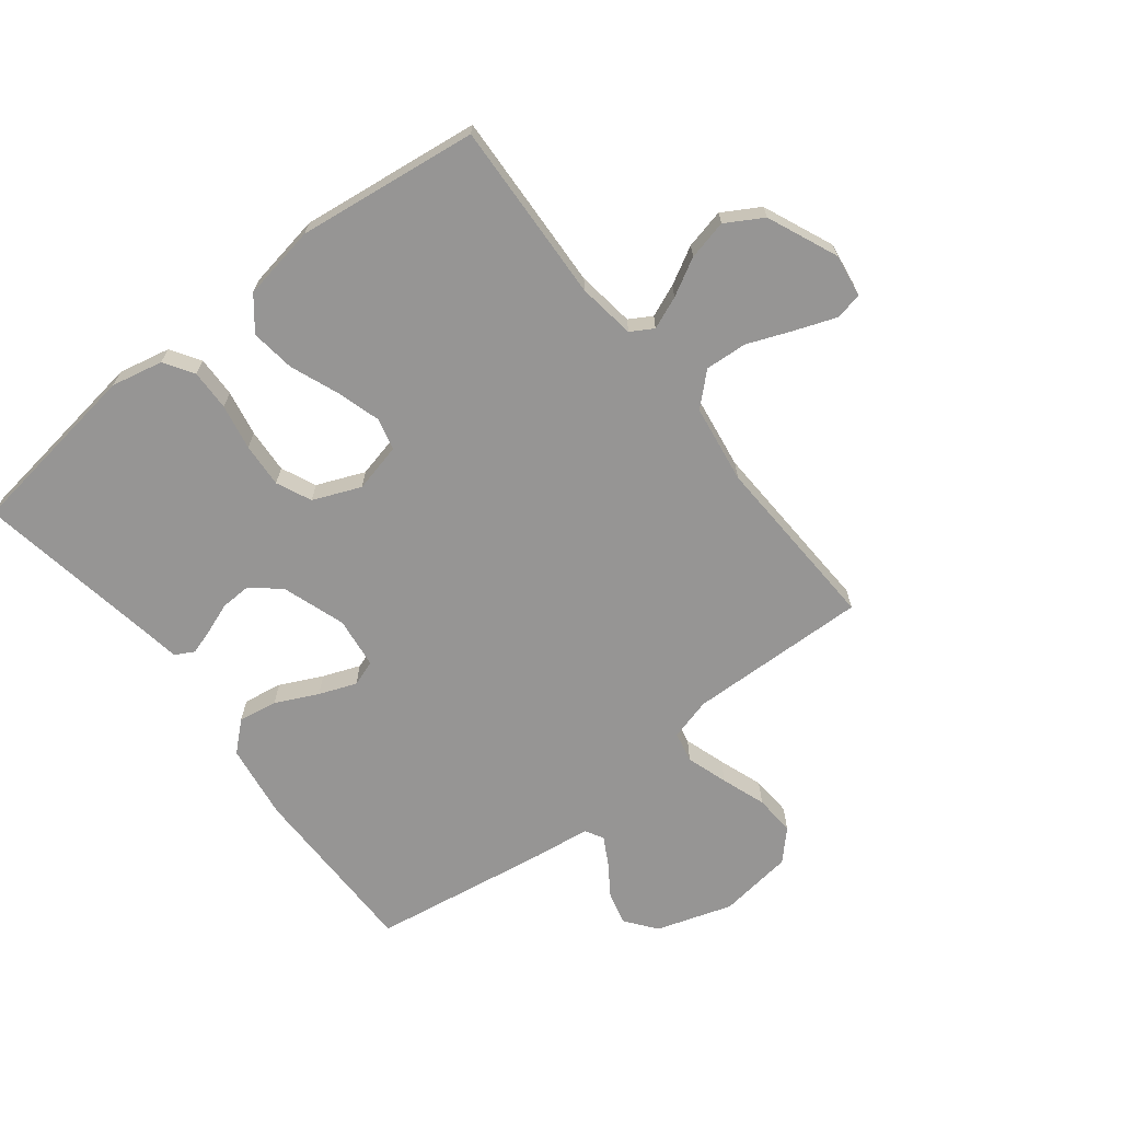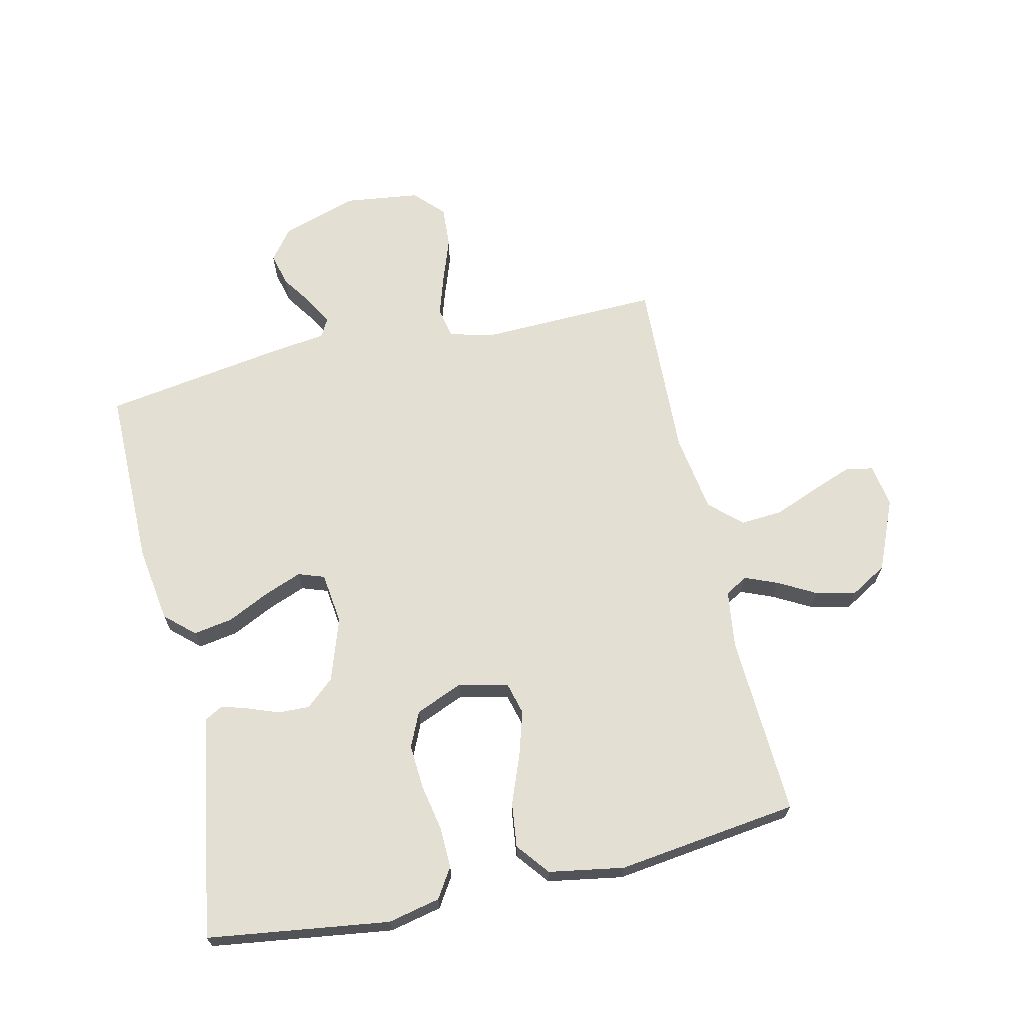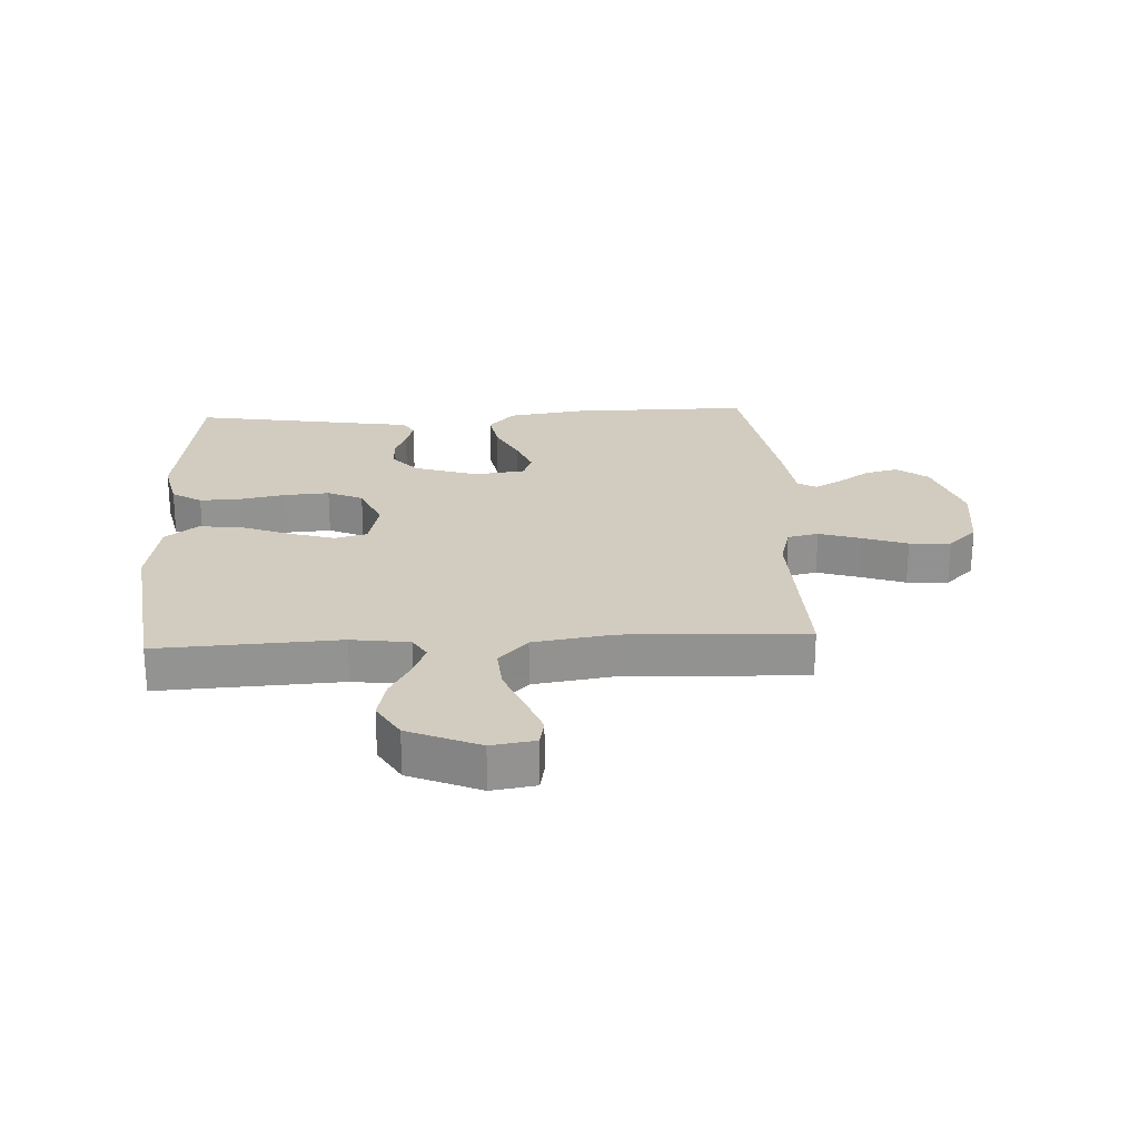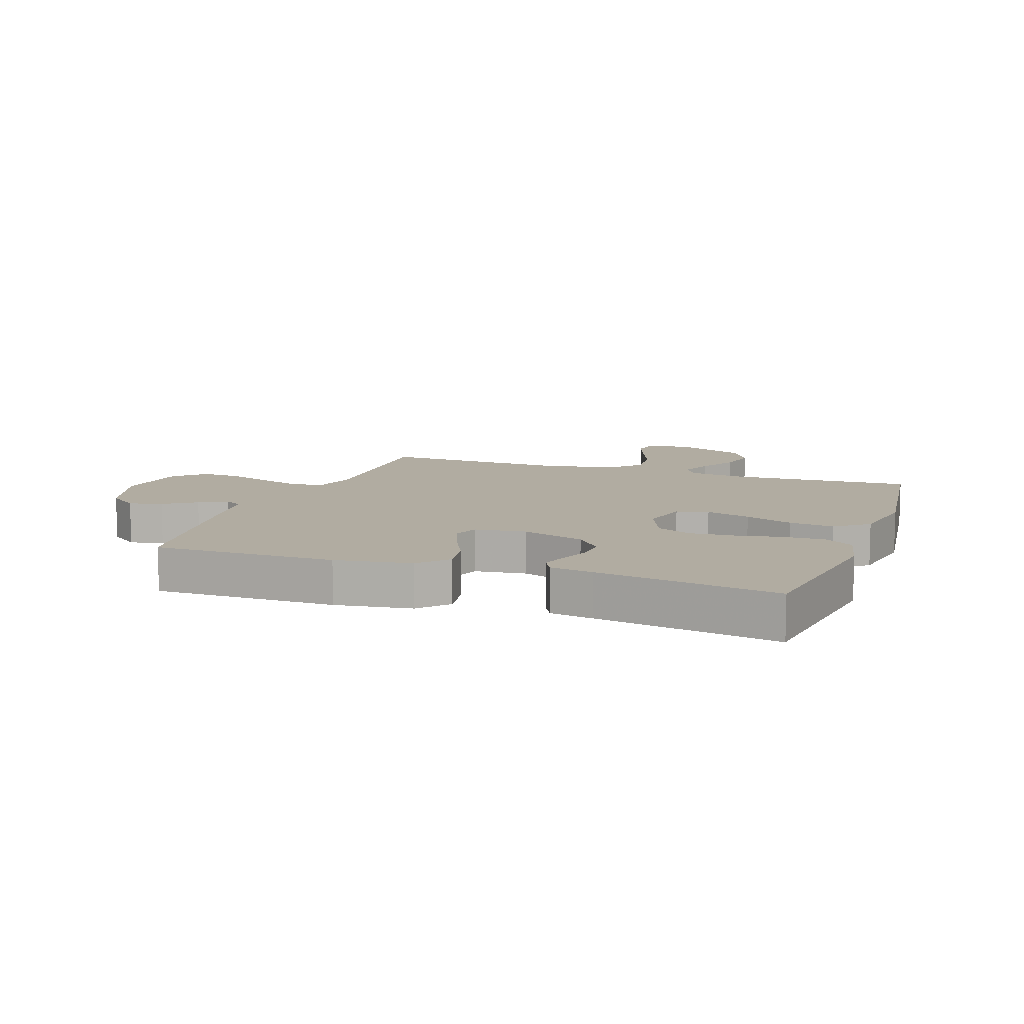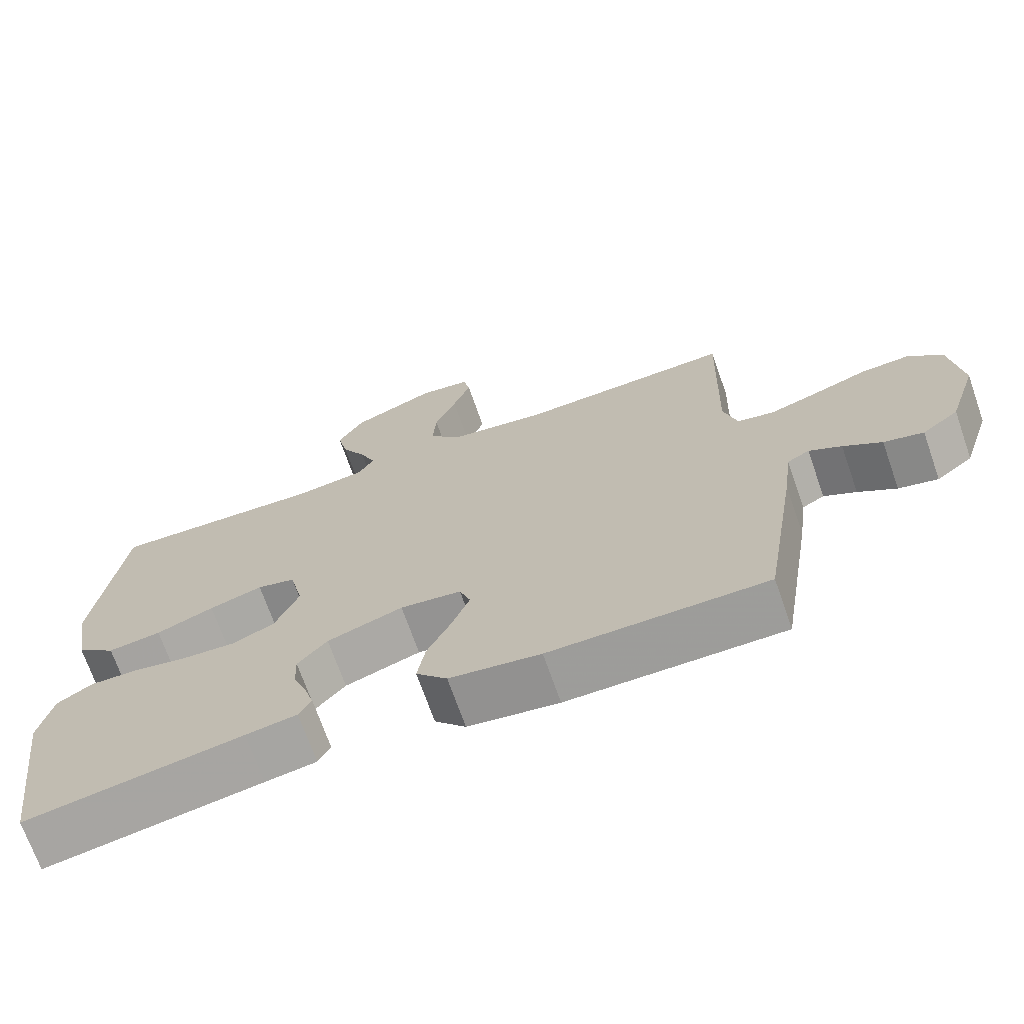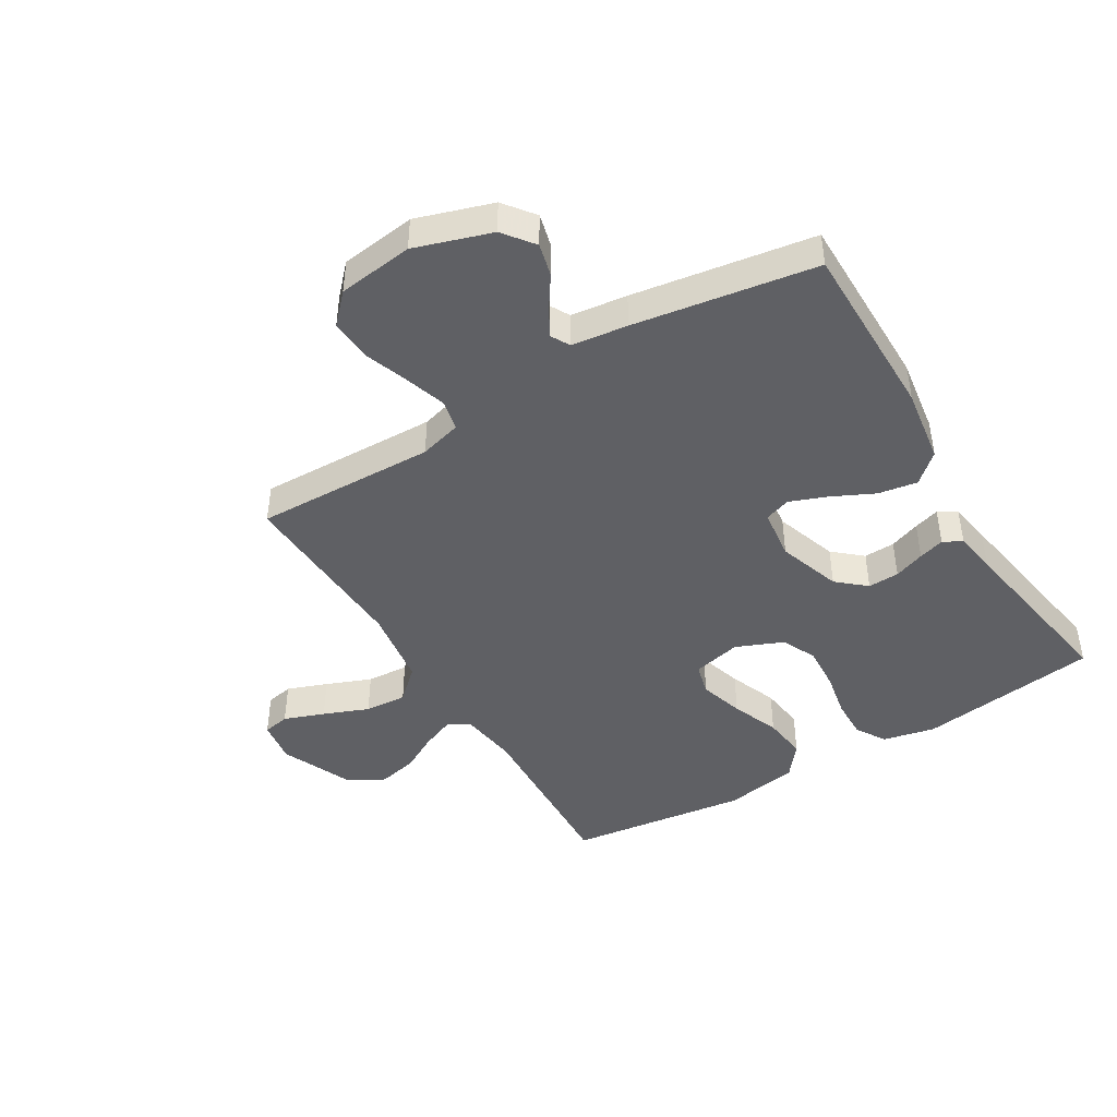
<metadata>
{"format":"obj","ext":"obj","renderer":"f3d","projection":"perspective","resolution":1024,"background":"white","views":[{"elev":-67.5,"azim":-51.8,"up":"+Y"},{"elev":67.0,"azim":-102.8,"up":"+Y"},{"elev":23.8,"azim":-3.0,"up":"+Y"},{"elev":10.2,"azim":-160.3,"up":"+Y"},{"elev":-70.4,"azim":19.3,"up":"+Z"},{"elev":-44.2,"azim":121.2,"up":"+Y"}]}
</metadata>
<code>
v 0.5 0.07 -0.5
v 0.2 0.07 -0.499
v 0.074 0.07 -0.48
v 0.031 0.07 -0.432
v 0.042 0.07 -0.367
v 0.076 0.07 -0.297
v 0.1 0.07 -0.235
v 0.085 0.07 -0.192
v 0 0.07 -0.181
v -0.105 0.07 -0.216
v -0.146 0.07 -0.263
v -0.144 0.07 -0.315
v -0.125 0.07 -0.366
v -0.112 0.07 -0.409
v -0.129 0.07 -0.44
v -0.2 0.07 -0.451
v -0.5 0.07 -0.5
v -0.541 0.07 -0.2
v -0.522 0.07 -0.114
v -0.473 0.07 -0.083
v -0.405 0.07 -0.085
v -0.329 0.07 -0.1
v -0.255 0.07 -0.105
v -0.197 0.07 -0.079
v -0.164 0.07 0
v -0.183 0.07 0.081
v -0.236 0.07 0.095
v -0.31 0.07 0.073
v -0.39 0.07 0.042
v -0.464 0.07 0.033
v -0.518 0.07 0.076
v -0.539 0.07 0.2
v -0.5 0.07 0.5
v -0.2 0.07 0.485
v -0.104 0.07 0.498
v -0.082 0.07 0.535
v -0.104 0.07 0.589
v -0.138 0.07 0.651
v -0.153 0.07 0.717
v -0.117 0.07 0.778
v 0 0.07 0.828
v 0.072 0.07 0.817
v 0.081 0.07 0.772
v 0.056 0.07 0.705
v 0.026 0.07 0.63
v 0.021 0.07 0.56
v 0.069 0.07 0.508
v 0.2 0.07 0.488
v 0.5 0.07 0.5
v 0.491 0.07 0.2
v 0.51 0.07 0.13
v 0.561 0.07 0.119
v 0.63 0.07 0.141
v 0.704 0.07 0.167
v 0.772 0.07 0.171
v 0.82 0.07 0.125
v 0.836 0.07 0
v 0.795 0.07 -0.126
v 0.744 0.07 -0.165
v 0.689 0.07 -0.151
v 0.636 0.07 -0.115
v 0.591 0.07 -0.09
v 0.56 0.07 -0.107
v 0.548 0.07 -0.2
v 0.5 0 -0.5
v 0.2 0 -0.499
v 0.074 0 -0.48
v 0.031 0 -0.432
v 0.042 0 -0.367
v 0.076 0 -0.297
v 0.1 0 -0.235
v 0.085 0 -0.192
v 0 0 -0.181
v -0.105 0 -0.216
v -0.146 0 -0.263
v -0.144 0 -0.315
v -0.125 0 -0.366
v -0.112 0 -0.409
v -0.129 0 -0.44
v -0.2 0 -0.451
v -0.5 0 -0.5
v -0.541 0 -0.2
v -0.522 0 -0.114
v -0.473 0 -0.083
v -0.405 0 -0.085
v -0.329 0 -0.1
v -0.255 0 -0.105
v -0.197 0 -0.079
v -0.164 0 0
v -0.183 0 0.081
v -0.236 0 0.095
v -0.31 0 0.073
v -0.39 0 0.042
v -0.464 0 0.033
v -0.518 0 0.076
v -0.539 0 0.2
v -0.5 0 0.5
v -0.2 0 0.485
v -0.104 0 0.498
v -0.082 0 0.535
v -0.104 0 0.589
v -0.138 0 0.651
v -0.153 0 0.717
v -0.117 0 0.778
v 0 0 0.828
v 0.072 0 0.817
v 0.081 0 0.772
v 0.056 0 0.705
v 0.026 0 0.63
v 0.021 0 0.56
v 0.069 0 0.508
v 0.2 0 0.488
v 0.5 0 0.5
v 0.491 0 0.2
v 0.51 0 0.13
v 0.561 0 0.119
v 0.63 0 0.141
v 0.704 0 0.167
v 0.772 0 0.171
v 0.82 0 0.125
v 0.836 0 0
v 0.795 0 -0.126
v 0.744 0 -0.165
v 0.689 0 -0.151
v 0.636 0 -0.115
v 0.591 0 -0.09
v 0.56 0 -0.107
v 0.548 0 -0.2
f 4 5 6
f 3 4 6
f 2 3 6
f 1 2 6
f 64 1 6
f 63 64 6
f 62 63 6 7
f 59 60 61
f 58 59 61
f 57 58 61
f 56 57 61
f 55 56 61
f 54 55 61
f 53 54 61
f 52 53 61 62
f 62 7 8
f 52 62 8
f 51 52 8
f 48 49 50
f 51 8 9
f 50 51 9
f 48 50 9
f 47 48 9
f 43 44 45
f 42 43 45
f 41 42 45
f 40 41 45
f 39 40 45
f 38 39 45
f 37 38 45
f 36 37 45 46
f 47 9 10
f 46 47 10
f 36 46 10
f 35 36 10
f 32 33 34
f 31 32 34
f 30 31 34
f 29 30 34
f 28 29 34
f 27 28 34 35
f 20 21 22
f 19 20 22
f 18 19 22
f 17 18 22
f 16 17 22
f 16 22 23
f 15 16 23
f 14 15 23
f 13 14 23
f 12 13 23
f 11 12 23 24
f 26 27 35
f 25 26 35 10
f 10 11 24 25
f 70 69 68
f 70 68 67
f 70 67 66
f 70 66 65
f 70 65 128
f 70 128 127
f 71 70 127 126
f 125 124 123
f 125 123 122
f 125 122 121
f 125 121 120
f 125 120 119
f 125 119 118
f 125 118 117
f 126 125 117 116
f 72 71 126
f 72 126 116
f 72 116 115
f 114 113 112
f 73 72 115
f 73 115 114
f 73 114 112
f 73 112 111
f 109 108 107
f 109 107 106
f 109 106 105
f 109 105 104
f 109 104 103
f 109 103 102
f 109 102 101
f 110 109 101 100
f 74 73 111
f 74 111 110
f 74 110 100
f 74 100 99
f 98 97 96
f 98 96 95
f 98 95 94
f 98 94 93
f 98 93 92
f 99 98 92 91
f 86 85 84
f 86 84 83
f 86 83 82
f 86 82 81
f 86 81 80
f 87 86 80
f 87 80 79
f 87 79 78
f 87 78 77
f 87 77 76
f 88 87 76 75
f 99 91 90
f 74 99 90 89
f 89 88 75 74
f 1 65 66 2
f 2 66 67 3
f 3 67 68 4
f 4 68 69 5
f 5 69 70 6
f 6 70 71 7
f 7 71 72 8
f 8 72 73 9
f 9 73 74 10
f 10 74 75 11
f 11 75 76 12
f 12 76 77 13
f 13 77 78 14
f 14 78 79 15
f 15 79 80 16
f 16 80 81 17
f 17 81 82 18
f 18 82 83 19
f 19 83 84 20
f 20 84 85 21
f 21 85 86 22
f 22 86 87 23
f 23 87 88 24
f 24 88 89 25
f 25 89 90 26
f 26 90 91 27
f 27 91 92 28
f 28 92 93 29
f 29 93 94 30
f 30 94 95 31
f 31 95 96 32
f 32 96 97 33
f 33 97 98 34
f 34 98 99 35
f 35 99 100 36
f 36 100 101 37
f 37 101 102 38
f 38 102 103 39
f 39 103 104 40
f 40 104 105 41
f 41 105 106 42
f 42 106 107 43
f 43 107 108 44
f 44 108 109 45
f 45 109 110 46
f 46 110 111 47
f 47 111 112 48
f 48 112 113 49
f 49 113 114 50
f 50 114 115 51
f 51 115 116 52
f 52 116 117 53
f 53 117 118 54
f 54 118 119 55
f 55 119 120 56
f 56 120 121 57
f 57 121 122 58
f 58 122 123 59
f 59 123 124 60
f 60 124 125 61
f 61 125 126 62
f 62 126 127 63
f 63 127 128 64
f 64 128 65 1

</code>
